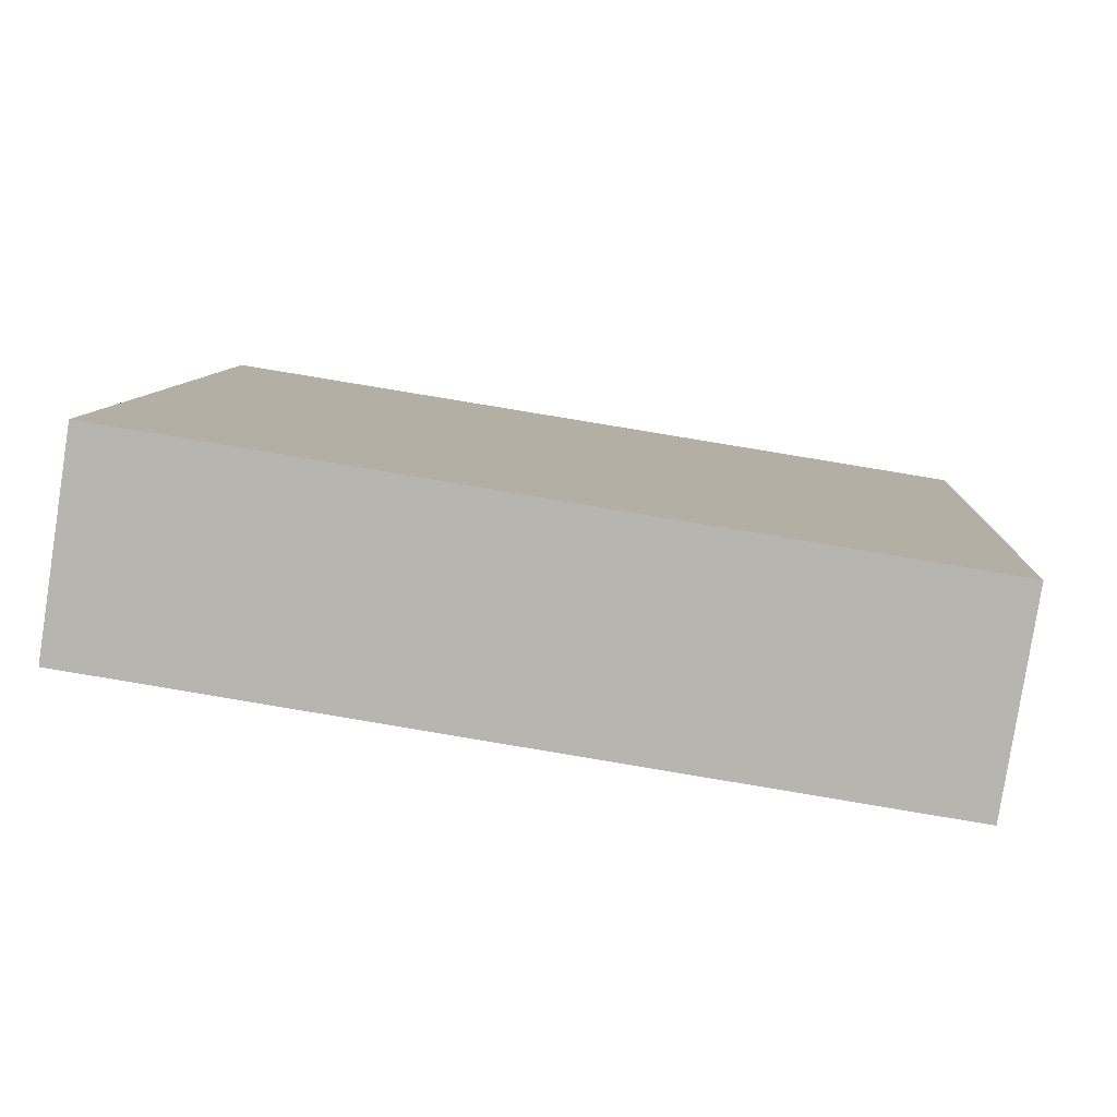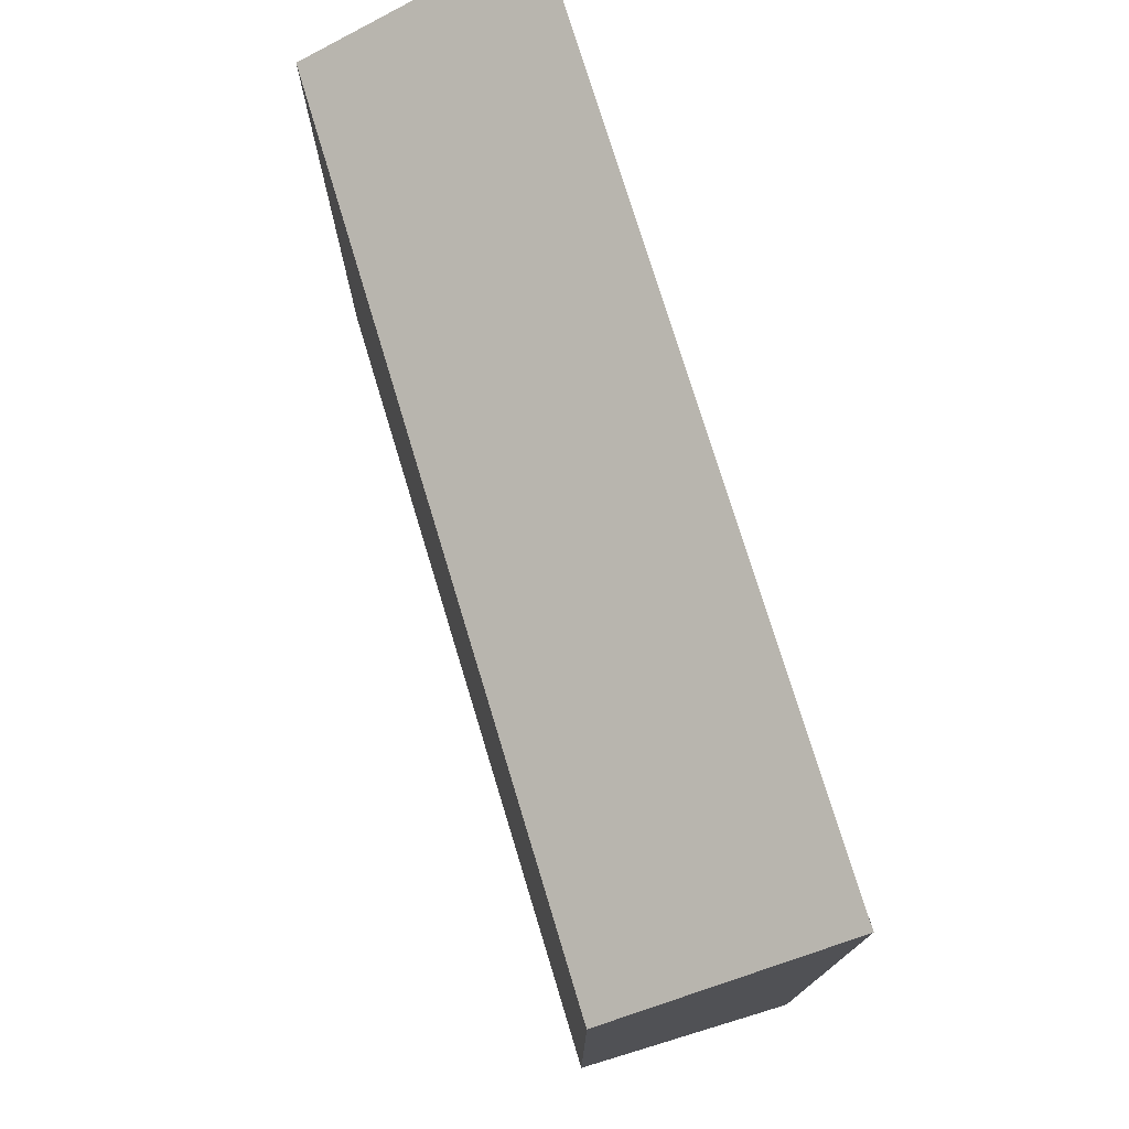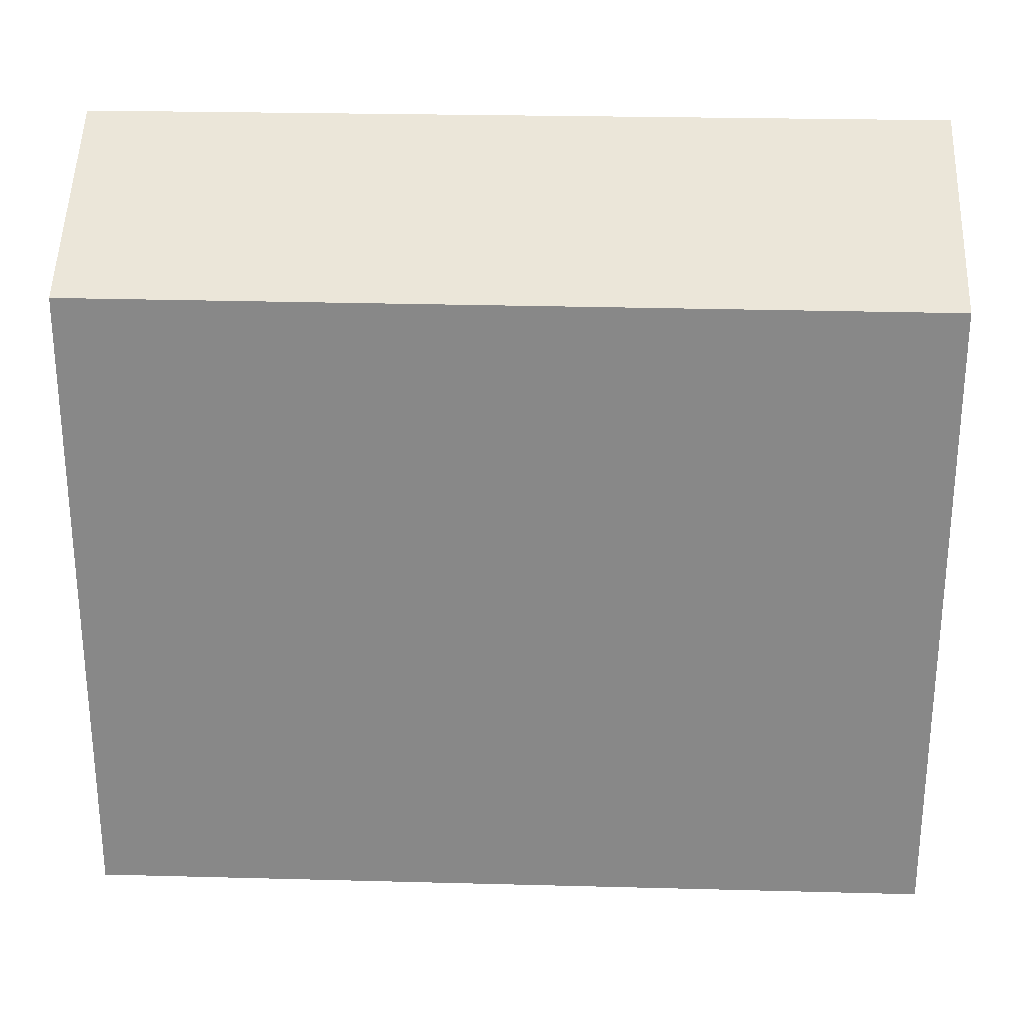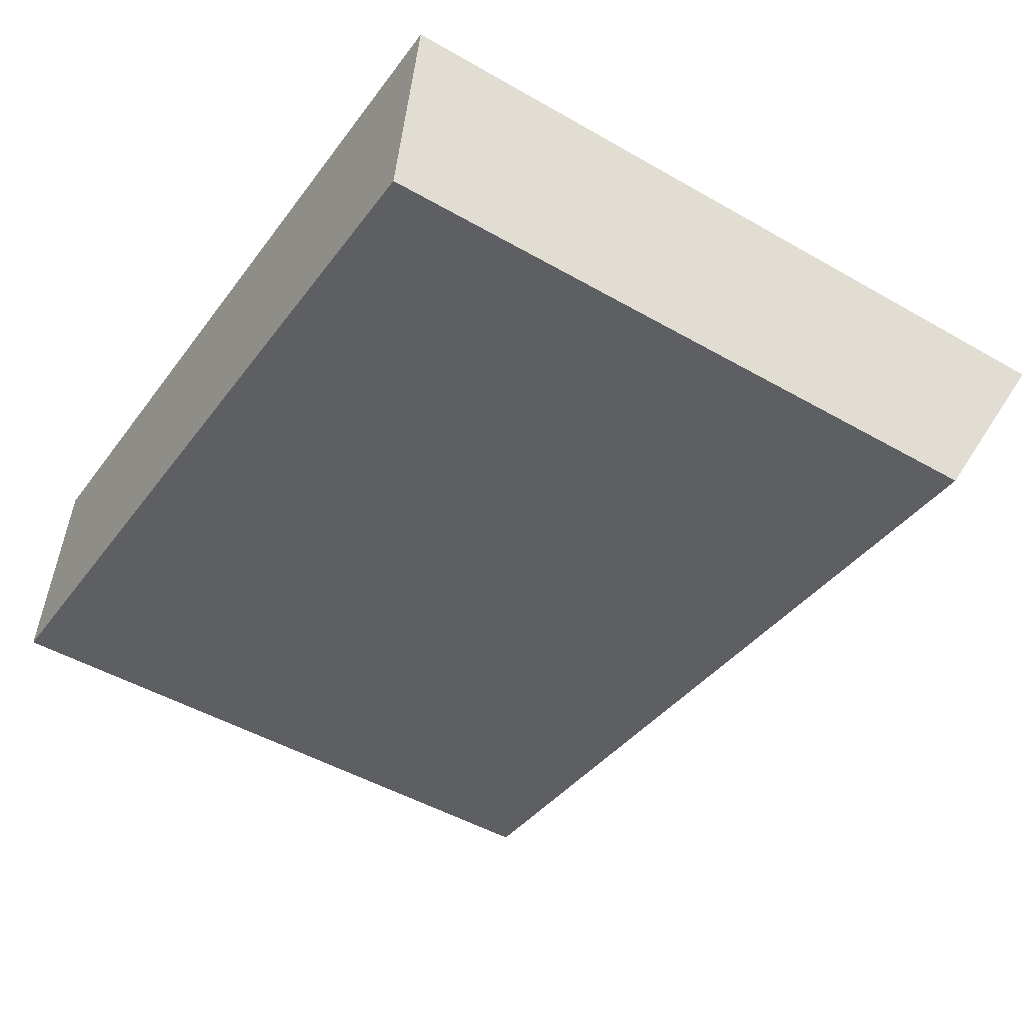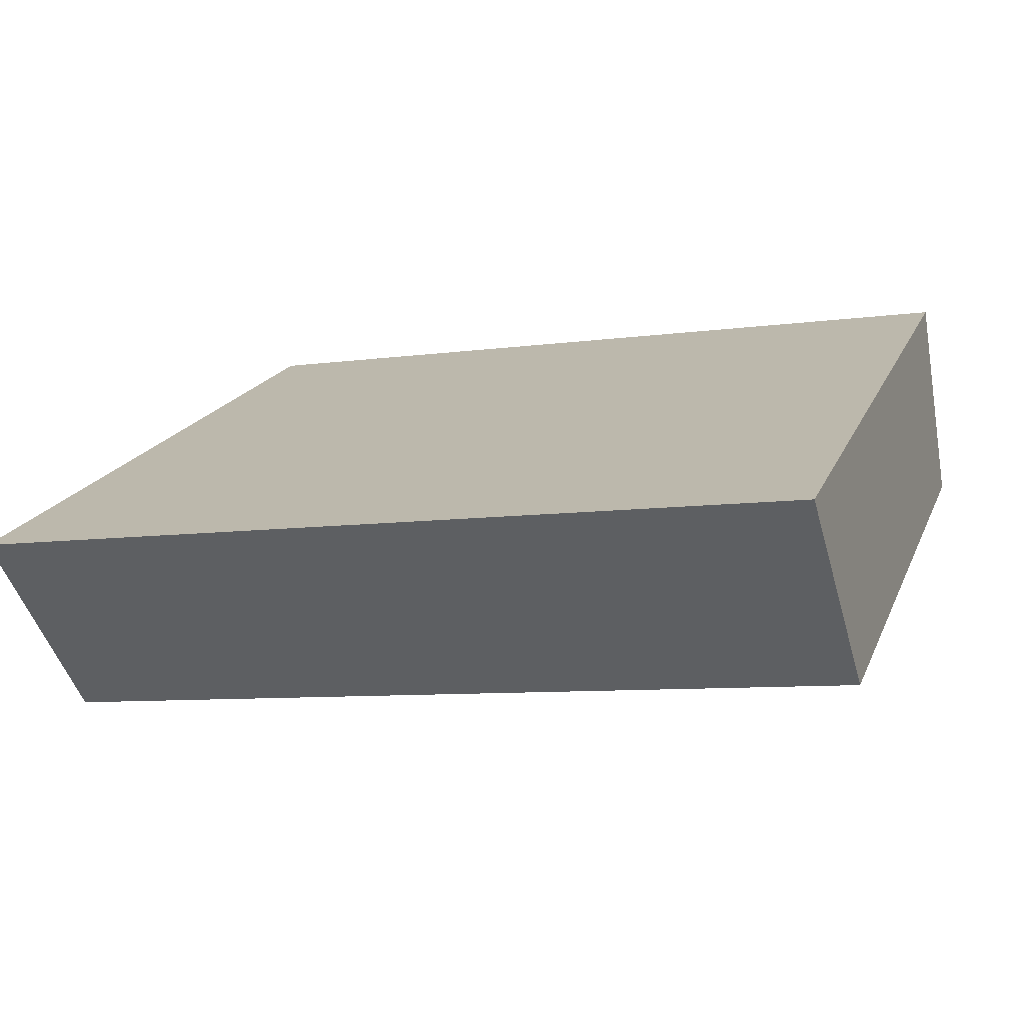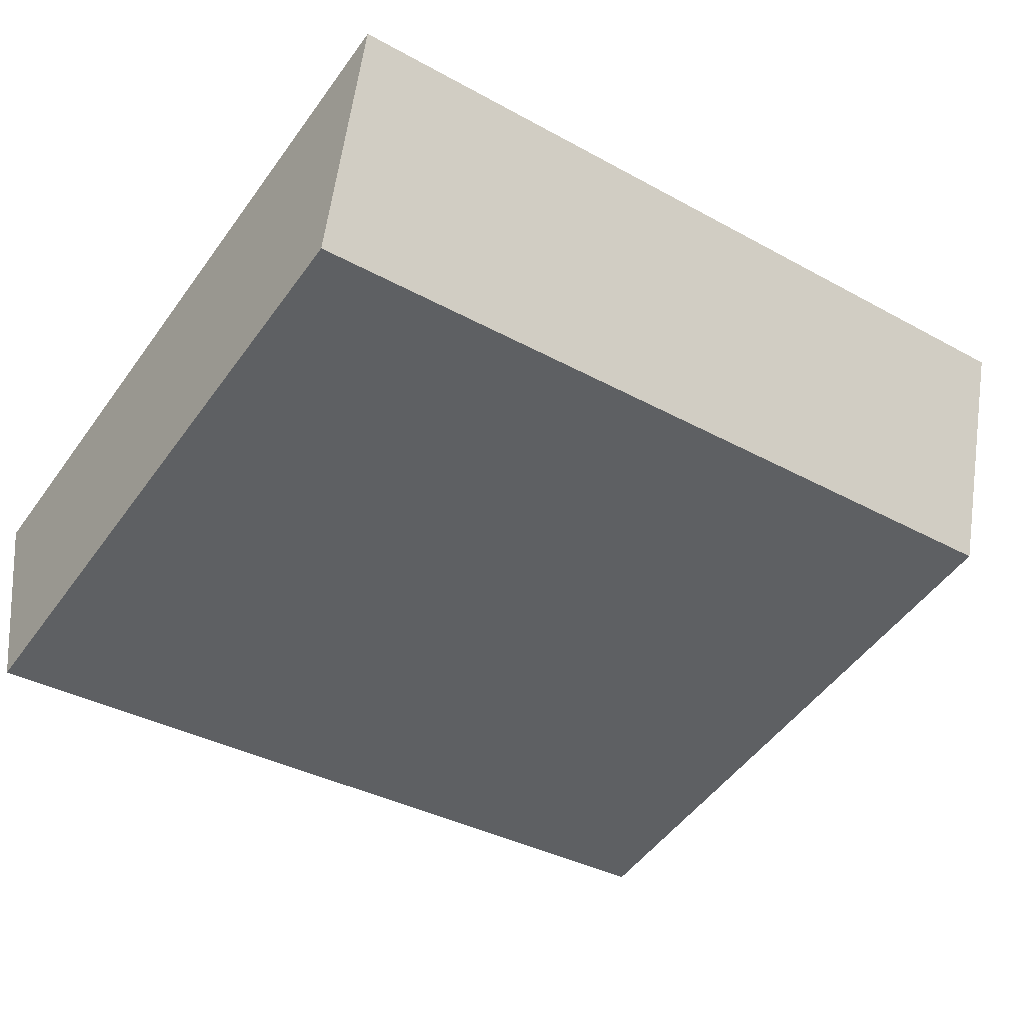
<metadata>
{"format":"obj","ext":"obj","renderer":"f3d","projection":"perspective","resolution":1024,"background":"white","views":[{"elev":8.4,"azim":3.3,"up":"+Z"},{"elev":76.2,"azim":-98.0,"up":"+Y"},{"elev":27.0,"azim":-168.8,"up":"+Y"},{"elev":-48.8,"azim":57.5,"up":"+Z"},{"elev":18.5,"azim":-162.1,"up":"+Z"},{"elev":-51.4,"azim":145.2,"up":"+Z"}]}
</metadata>
<code>
v  7.173 5.573 -1.118
v  0.291 6.528 1.868
v  7.461 6.528 0.728
v  0 5.562 3.406e-16
v  7.461 -4.458e-17 0.728
v  7.173 6.846e-17 -1.118
v  0 0 0
v  0.291 -1.144e-16 1.868
g defaultobject
f 1 2 3
f 2 1 4
f 5 1 3
f 1 5 6
f 6 4 1
f 4 6 7
f 4 8 2
f 8 4 7
f 8 3 2
f 3 8 5
f 5 7 6
f 7 5 8

</code>
